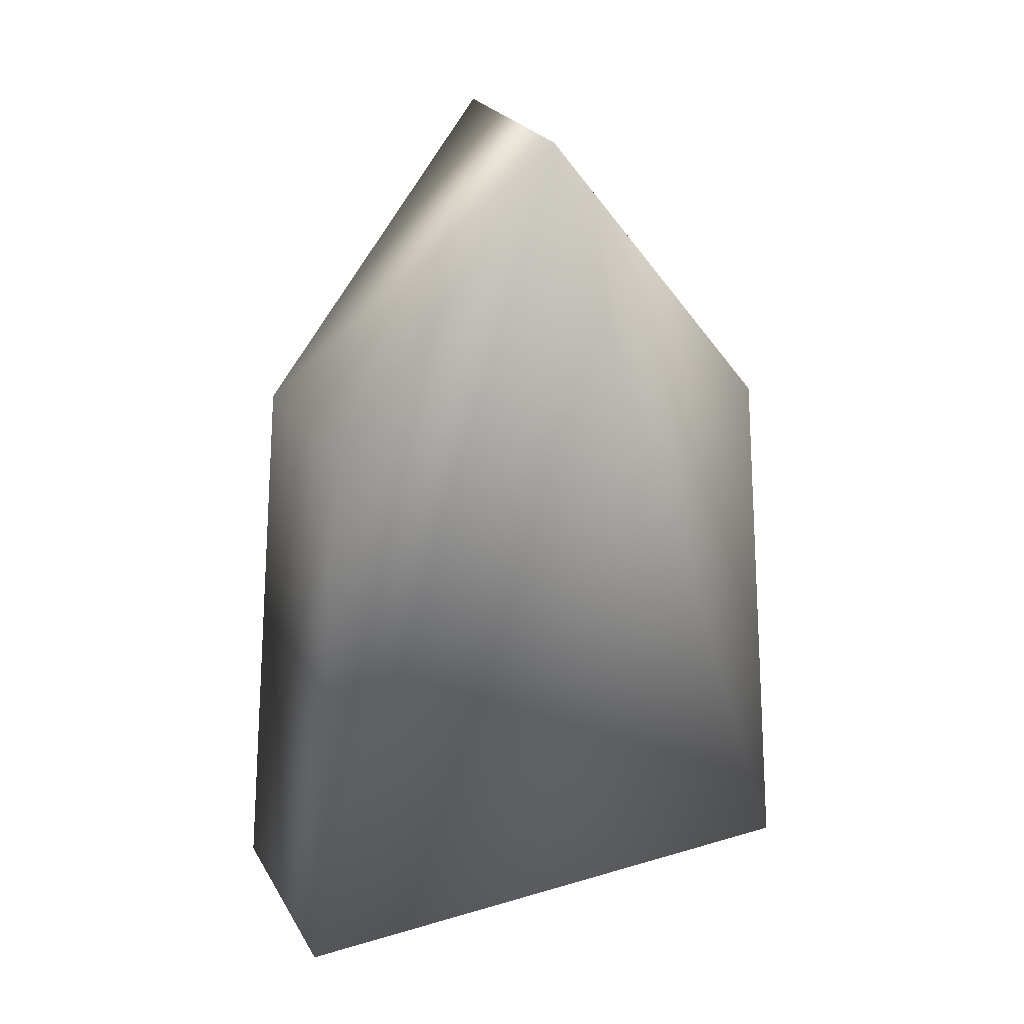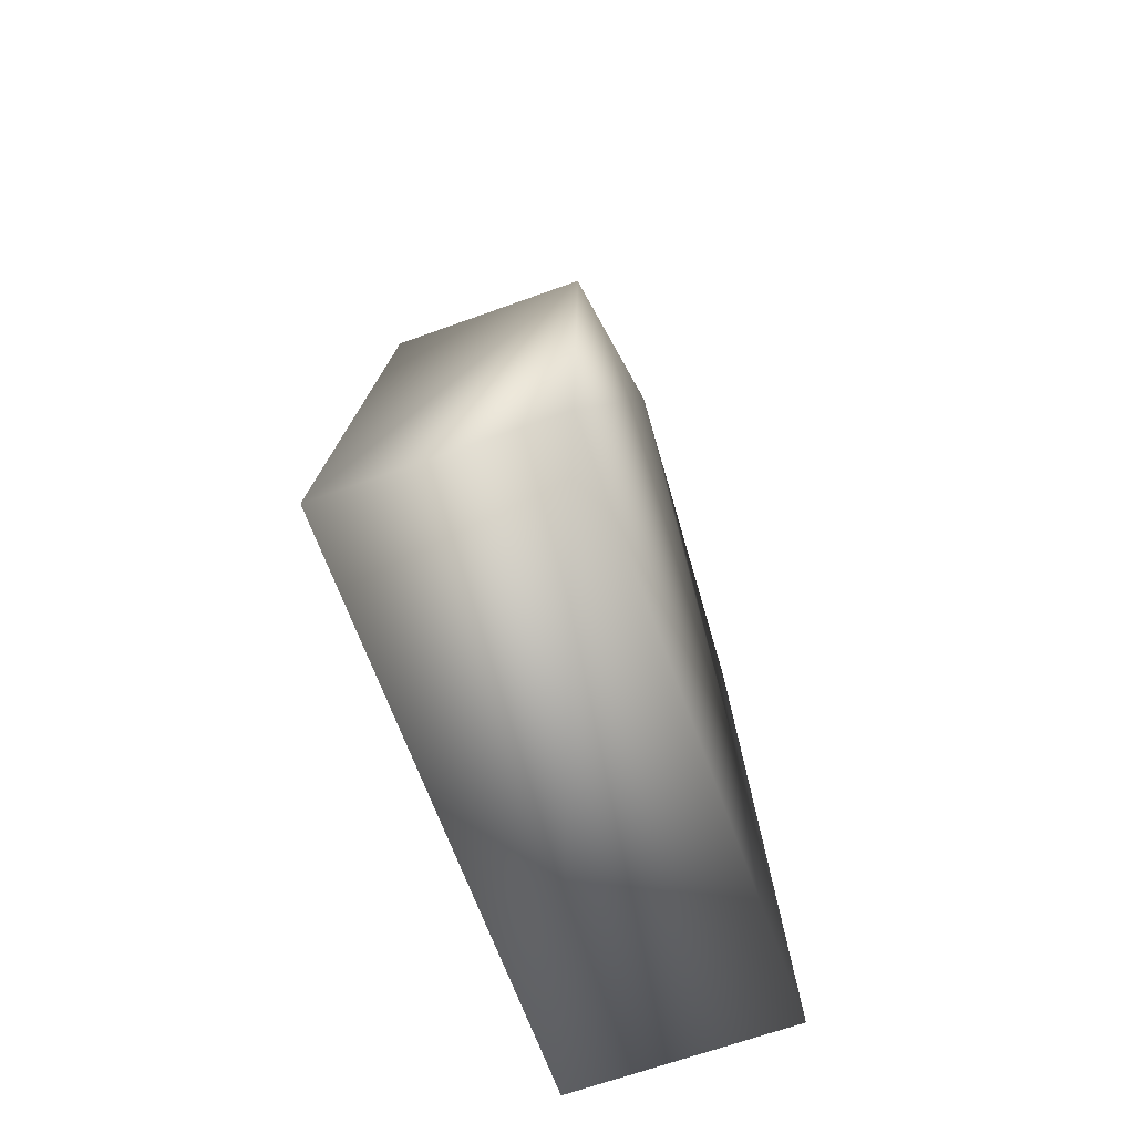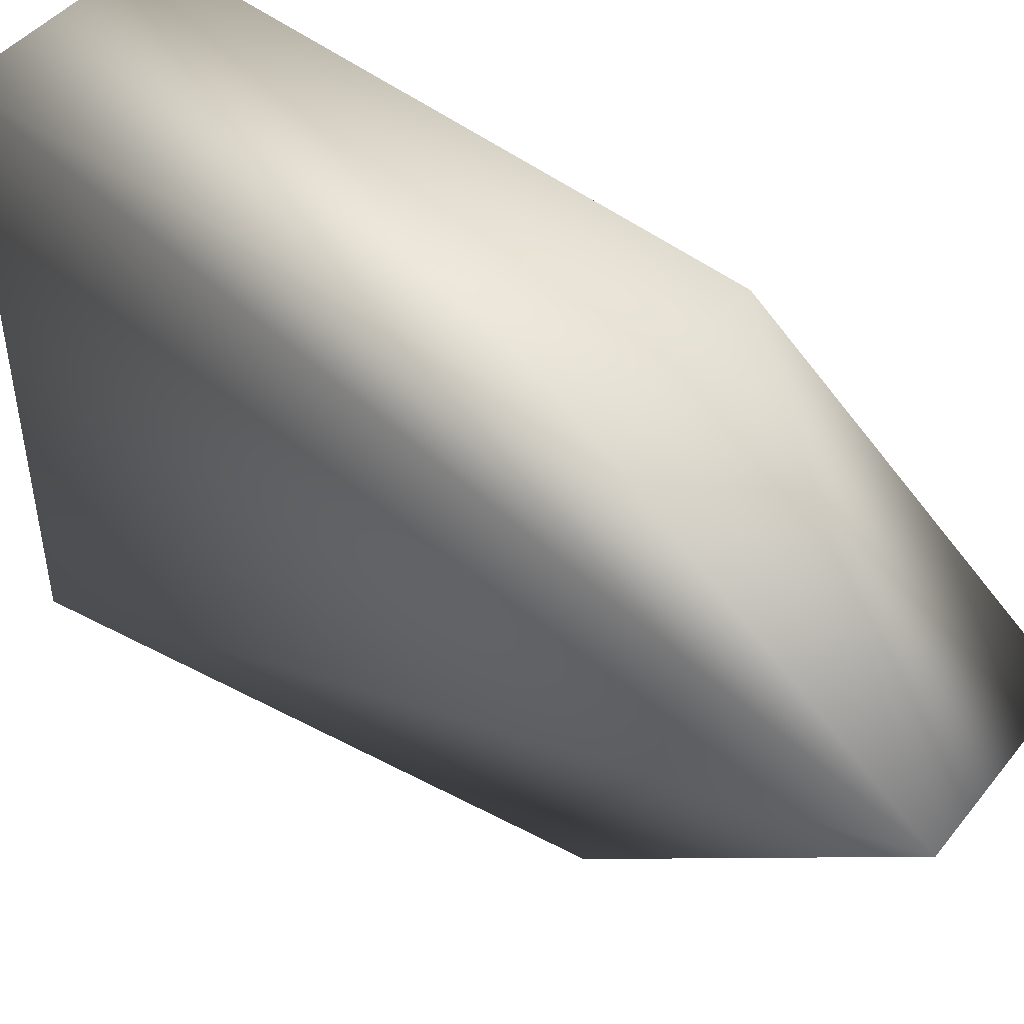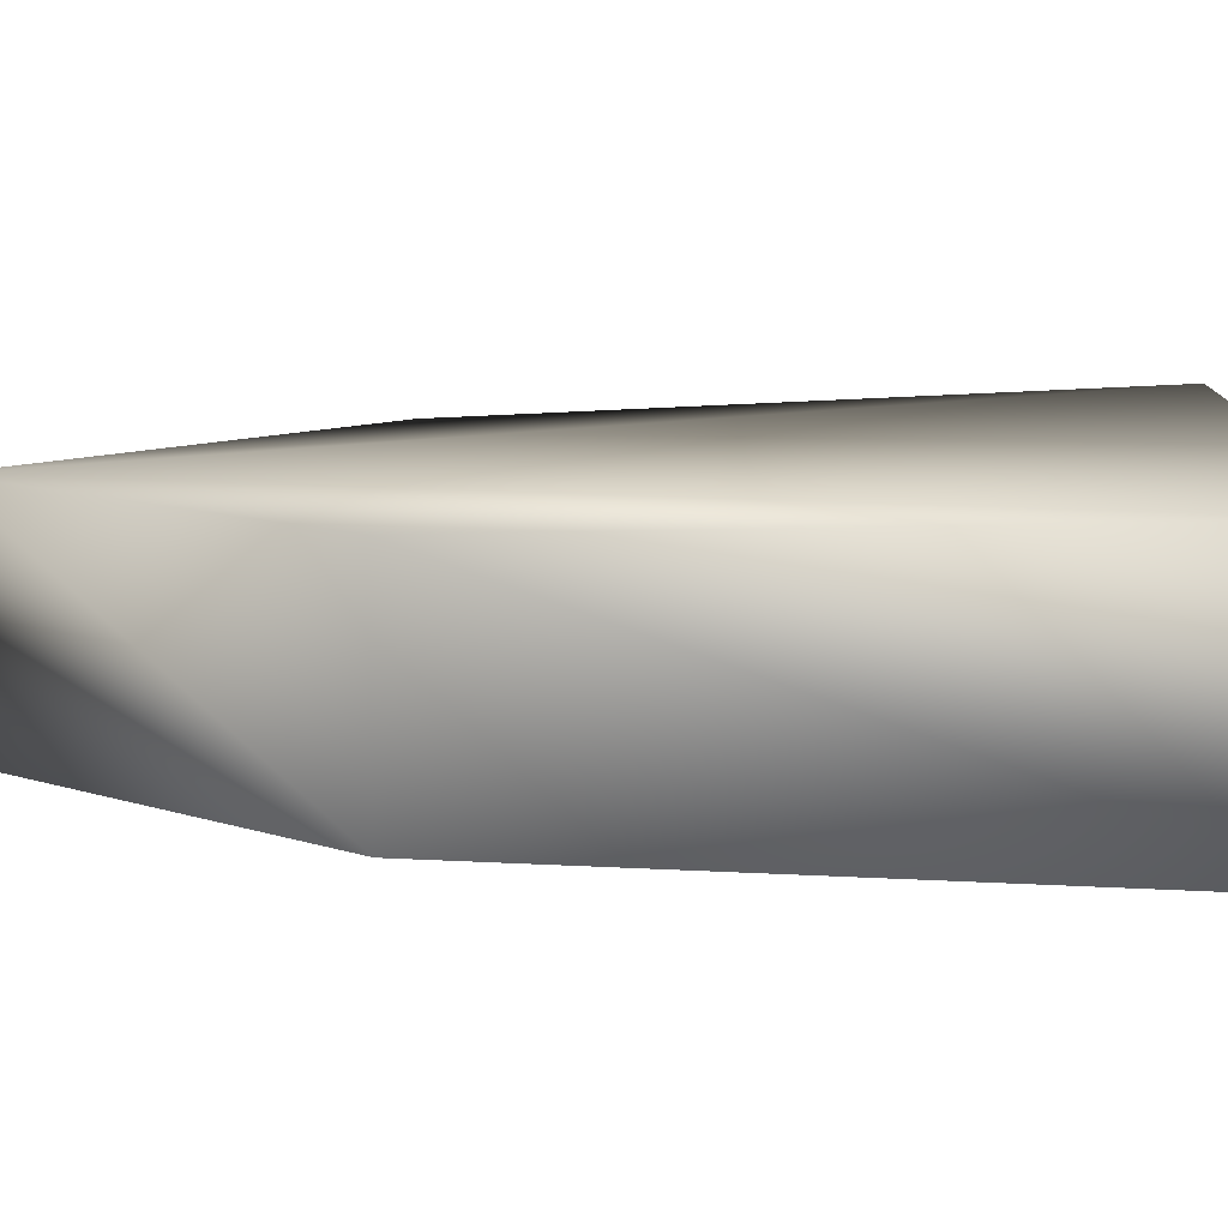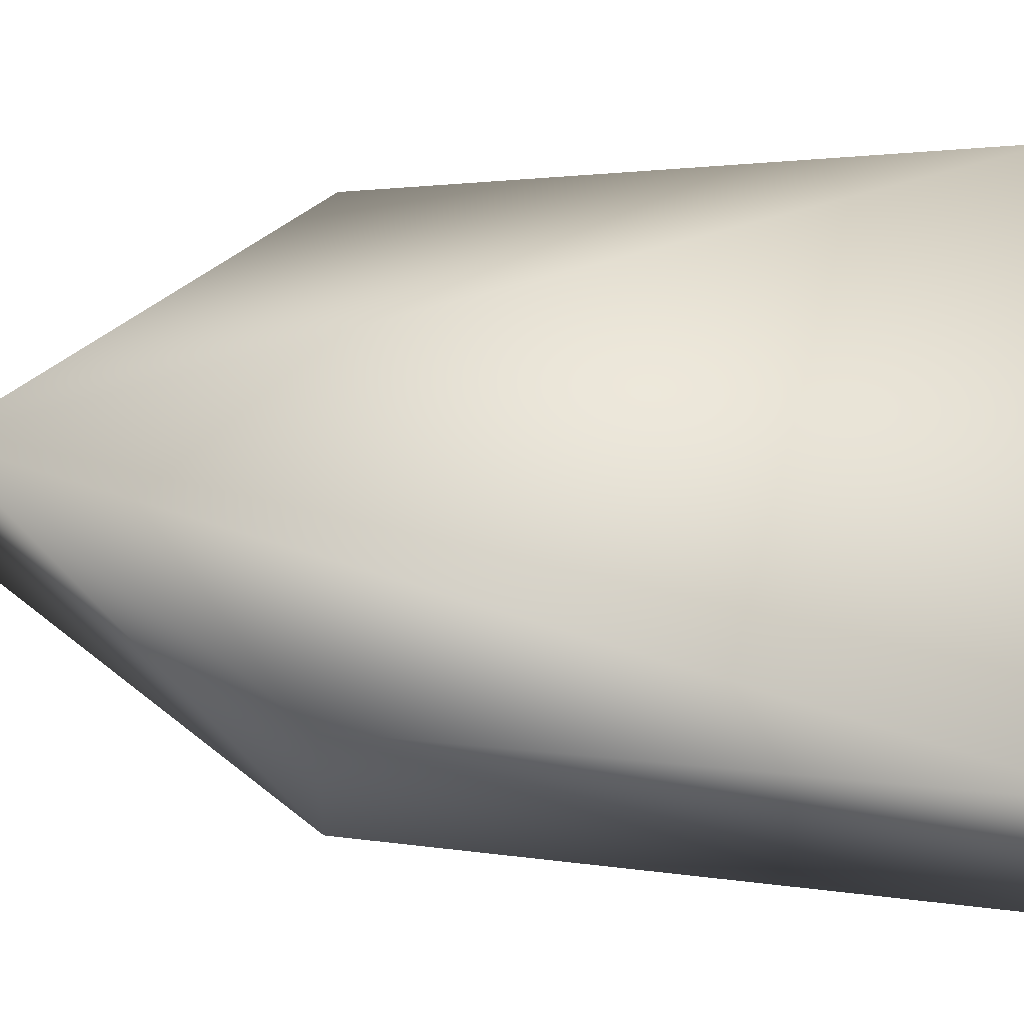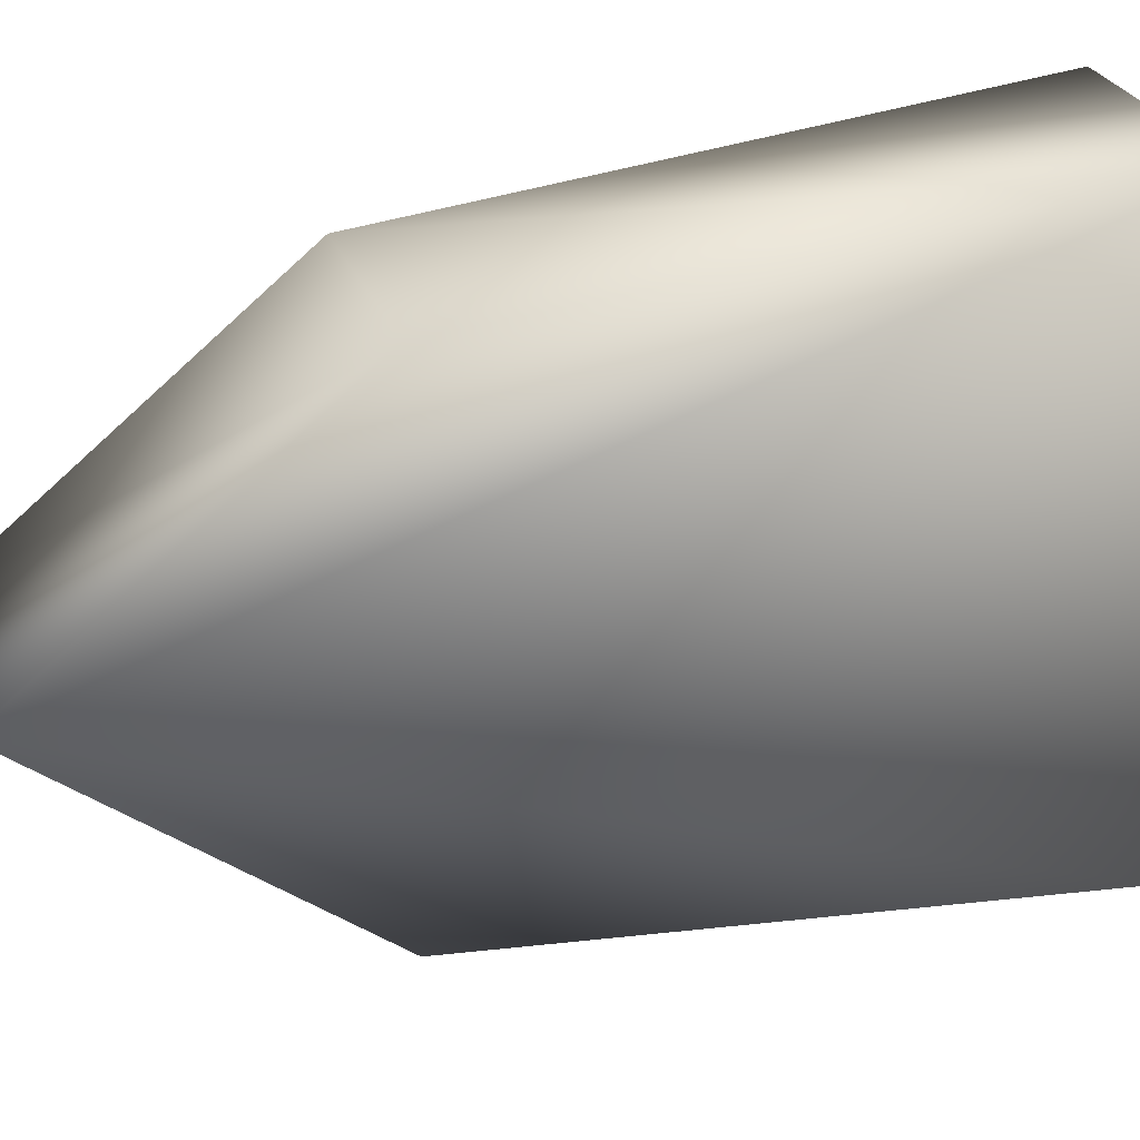
<metadata>
{"format":"obj","ext":"obj","renderer":"f3d","projection":"perspective","resolution":1024,"background":"white","views":[{"elev":26.0,"azim":-114.7,"up":"+Y"},{"elev":-67.3,"azim":-160.1,"up":"+Y"},{"elev":45.7,"azim":126.2,"up":"+Z"},{"elev":-78.3,"azim":-89.5,"up":"+Z"},{"elev":-29.3,"azim":-92.0,"up":"+Z"},{"elev":28.0,"azim":-108.4,"up":"+Z"}]}
</metadata>
<code>
o tombstone03
v -0.2053 1.119 0.456
v -0.2053 1.689 0.0004523
v -0.2315 -0.002011 0.5608
v 0.1689 1.689 0.0004523
v 0.1951 -0.002011 -0.5599
v 0.1689 1.119 -0.4551
v 0.1951 -0.002011 0.5608
v 0.1689 1.119 0.456
v 0.1689 1.689 0.0004523
v 0.1689 1.119 -0.4551
v -0.2053 1.689 0.0004523
v -0.2053 1.119 -0.4551
v 0.1951 -0.002011 -0.5599
v -0.2315 -0.002011 -0.5599
v 0.1951 -0.002011 0.5608
v -0.2315 -0.002011 0.5608
v 0.1689 1.119 0.456
v -0.2053 1.119 0.456
v 0.1689 1.689 0.0004523
v -0.2053 1.689 0.0004523
v -0.2053 1.119 -0.4551
v -0.2315 -0.002011 -0.5599
g Geoset0
f 1 2 3
f 4 5 6
f 5 4 7
f 8 7 4
f 9 10 11
f 12 11 10
f 10 13 12
f 14 12 13
f 13 15 14
f 16 14 15
f 15 17 16
f 18 16 17
f 17 19 18
f 20 18 19
f 2 21 22
f 22 3 2

</code>
